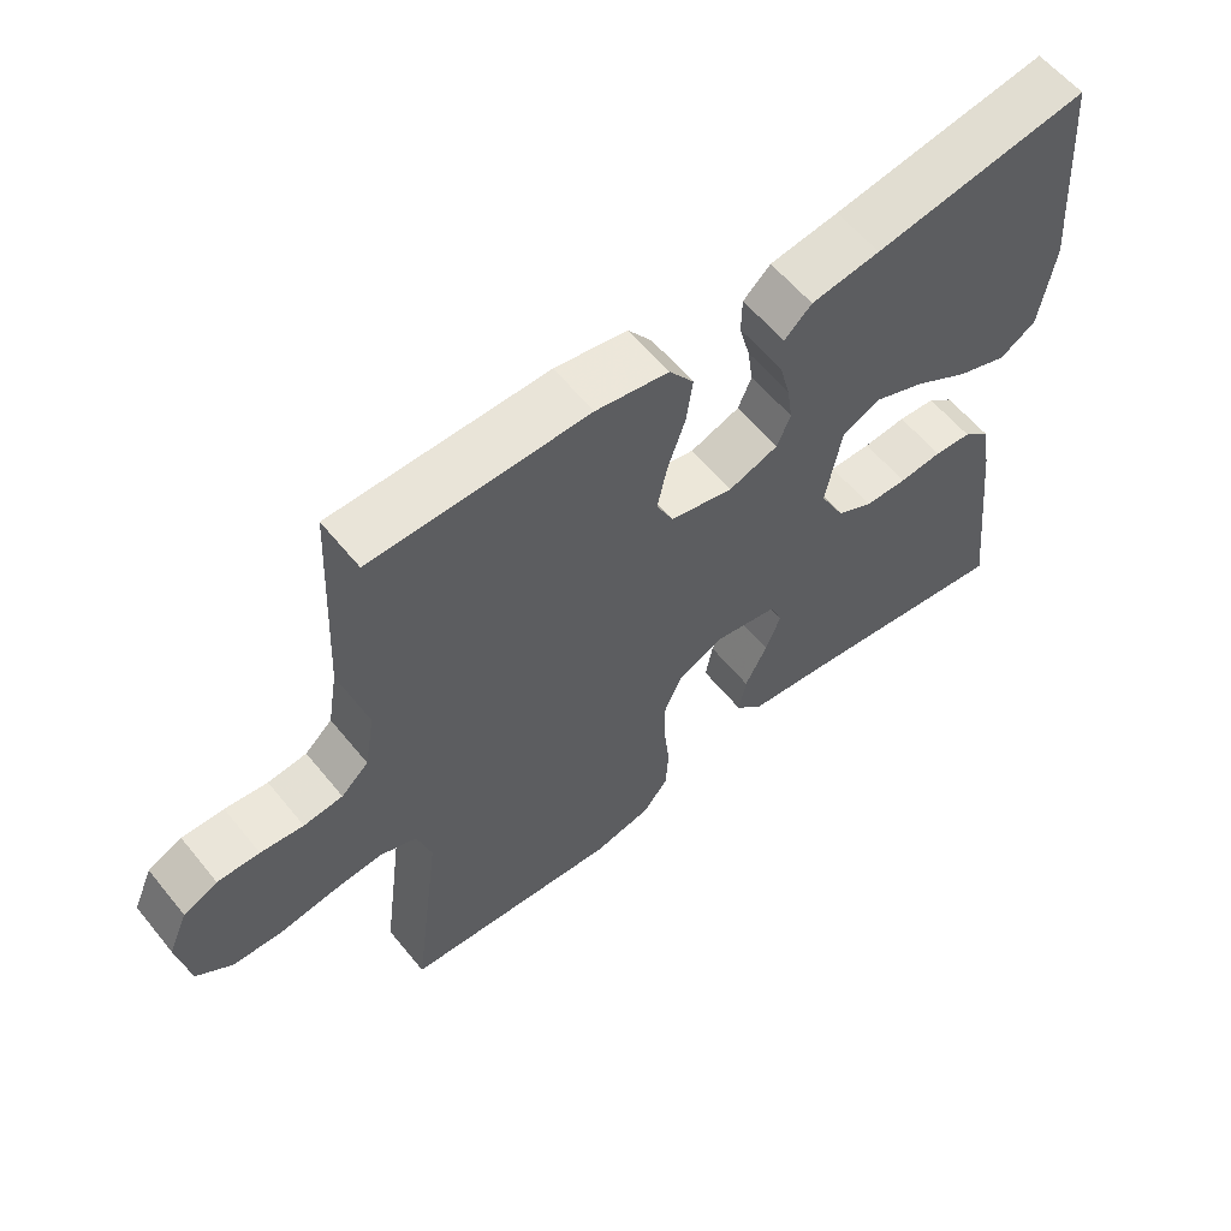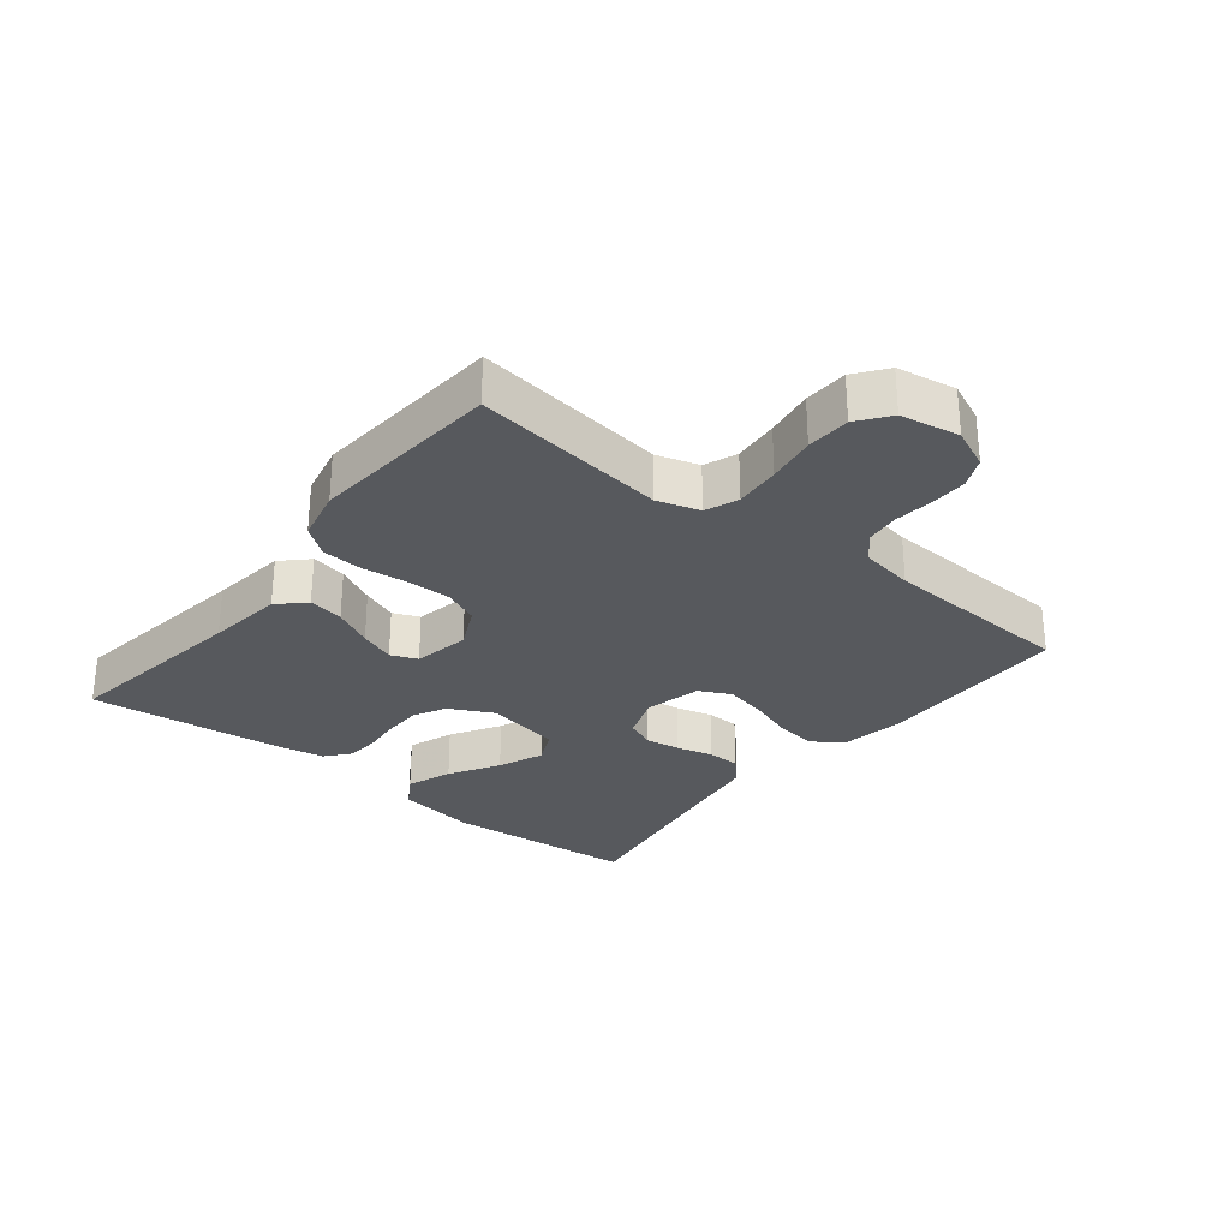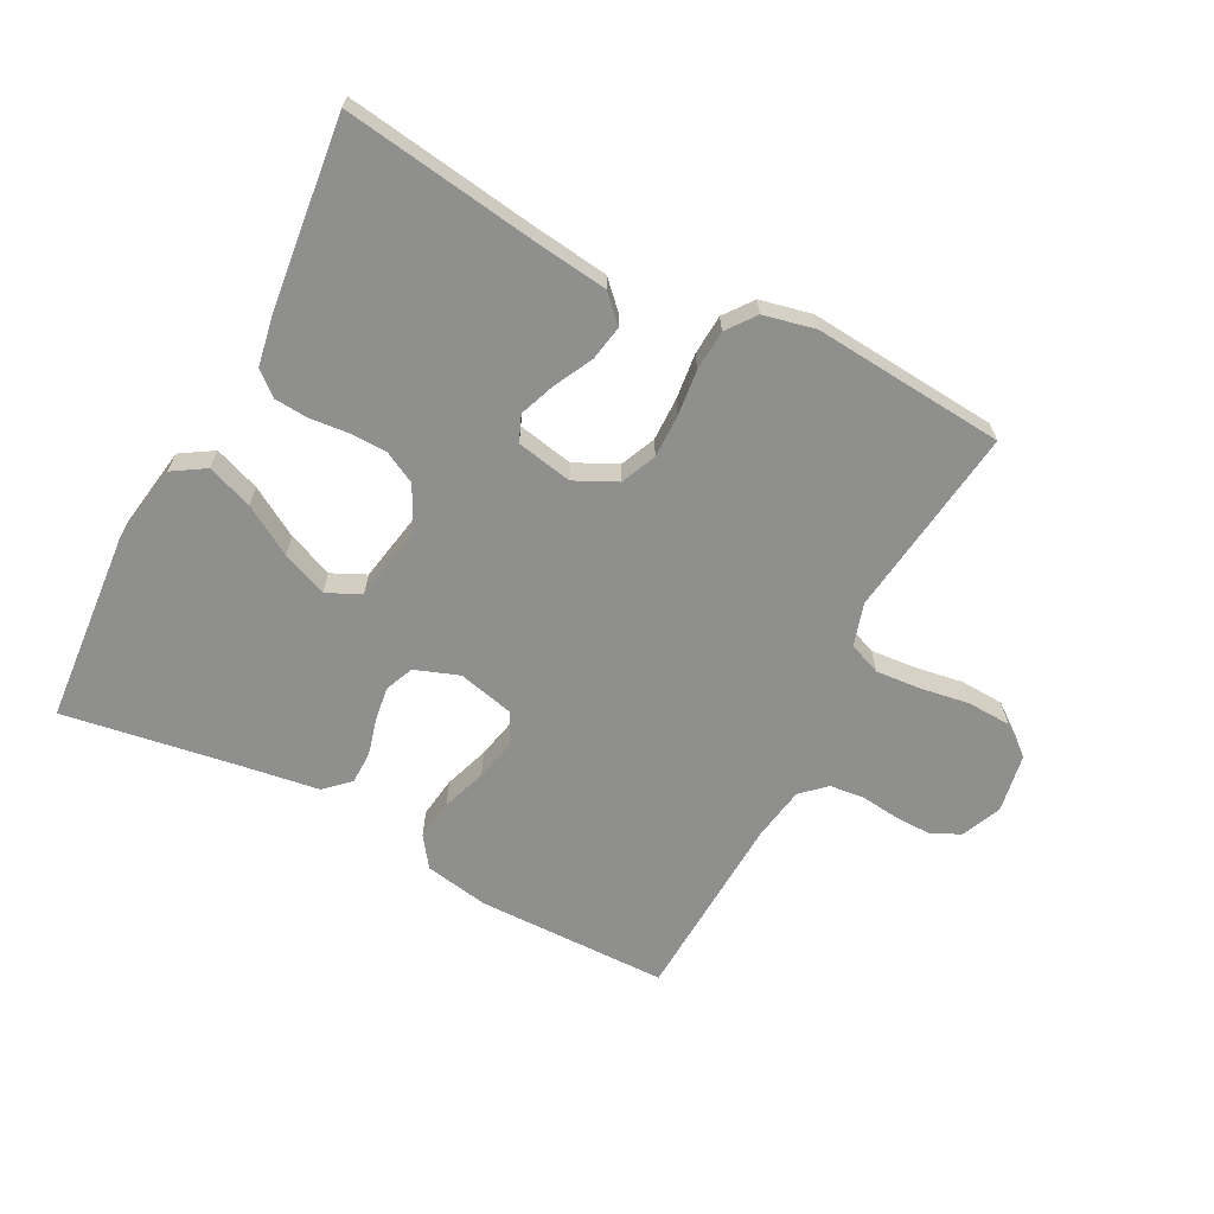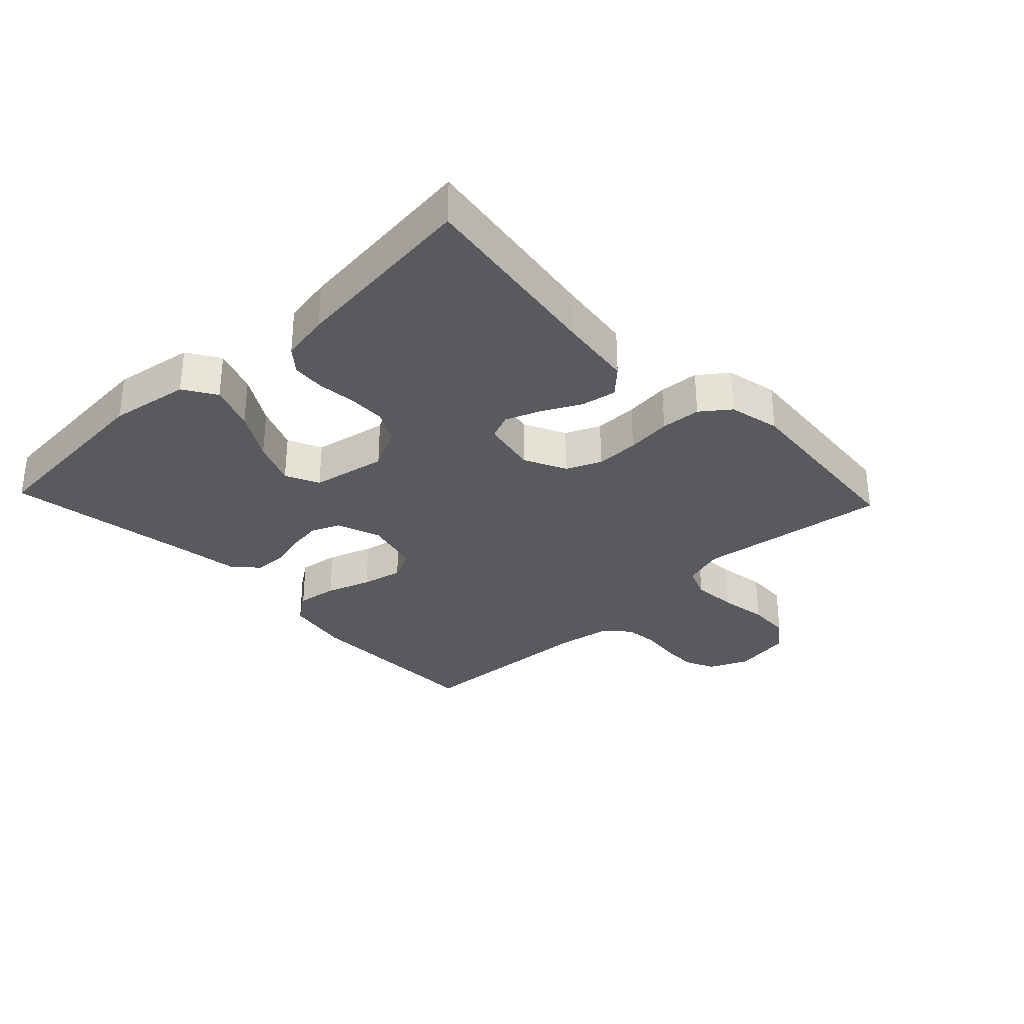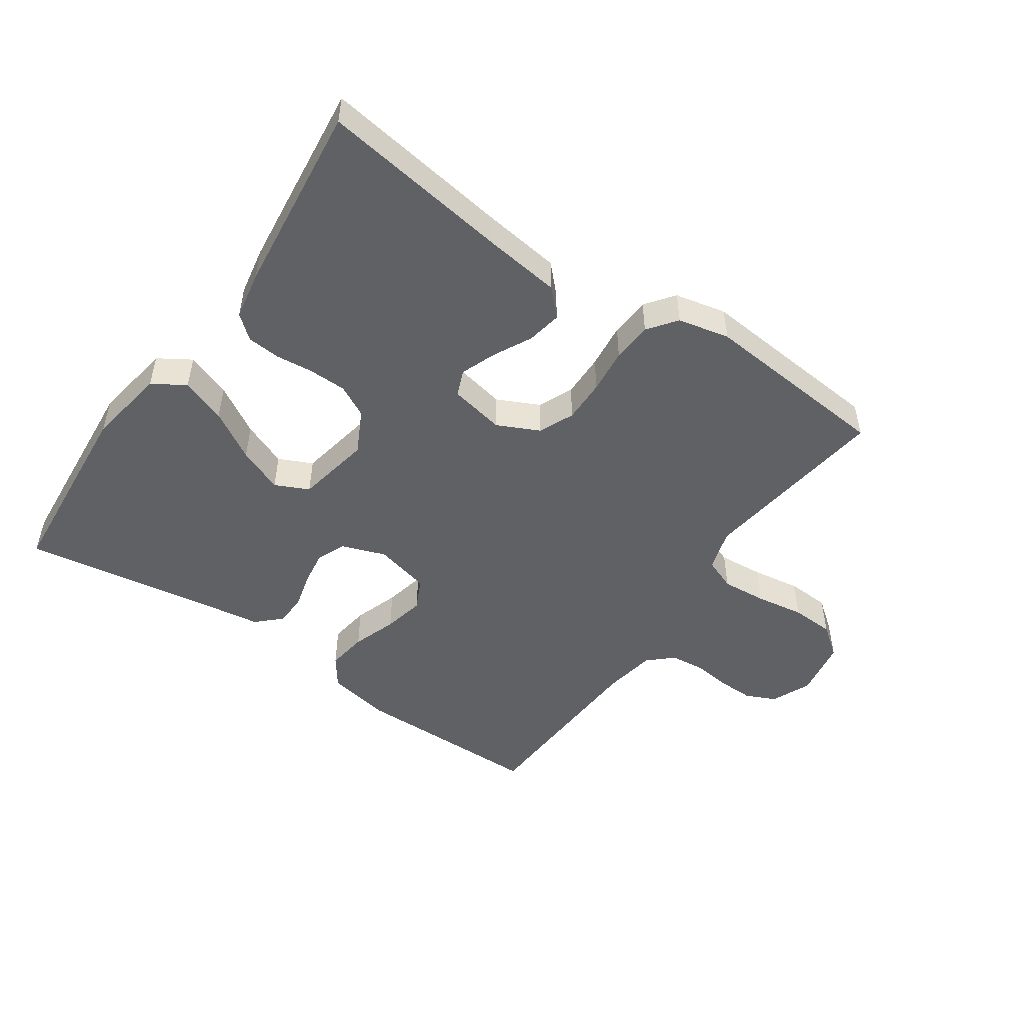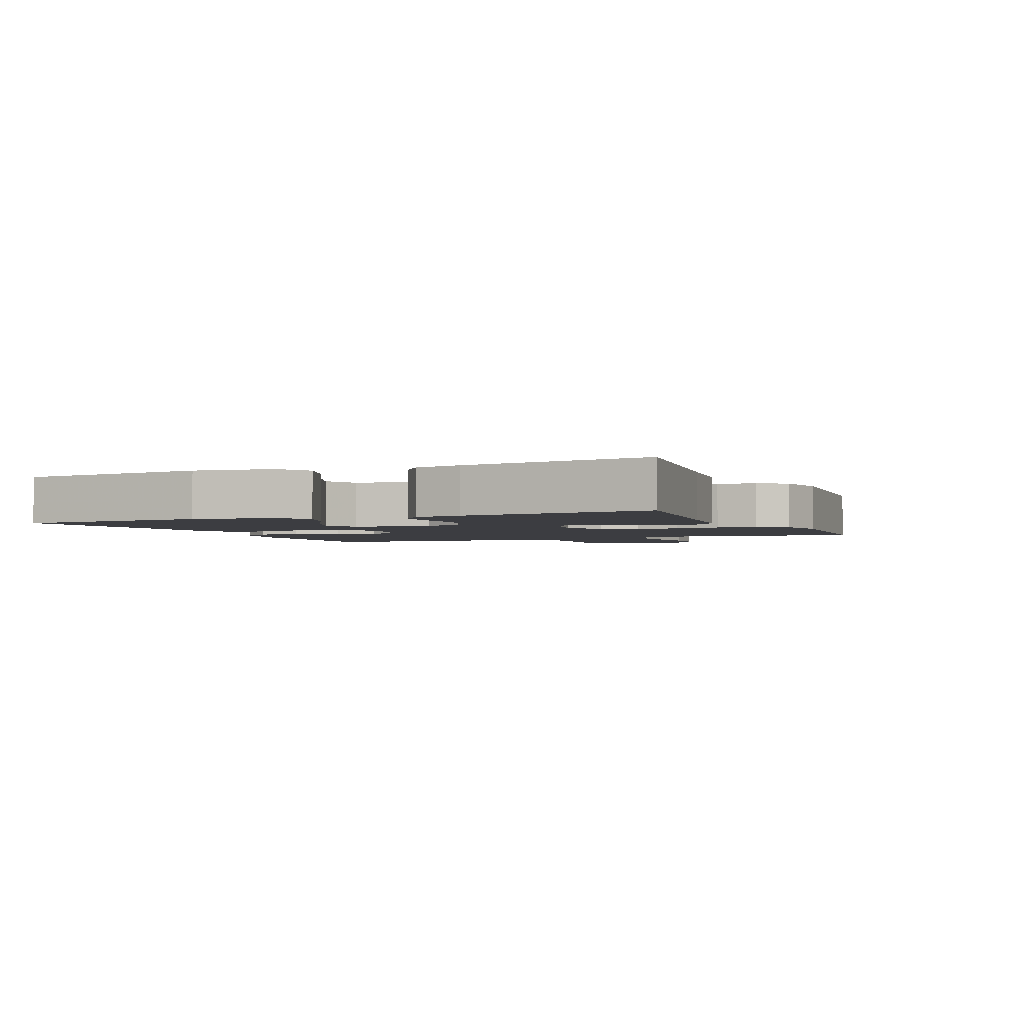
<metadata>
{"format":"obj","ext":"obj","renderer":"f3d","projection":"perspective","resolution":1024,"background":"white","views":[{"elev":59.0,"azim":-38.9,"up":"+Z"},{"elev":-29.1,"azim":-128.6,"up":"+Y"},{"elev":-65.3,"azim":152.5,"up":"+Y"},{"elev":-31.7,"azim":133.4,"up":"+Y"},{"elev":-49.7,"azim":145.3,"up":"+Y"},{"elev":-2.7,"azim":113.7,"up":"+Y"}]}
</metadata>
<code>
v 0.5 0.07 -0.5
v 0.2 0.07 -0.457
v 0.081 0.07 -0.442
v 0.042 0.07 -0.402
v 0.052 0.07 -0.347
v 0.083 0.07 -0.286
v 0.104 0.07 -0.231
v 0.087 0.07 -0.19
v 0 0.07 -0.173
v -0.066 0.07 -0.205
v -0.09 0.07 -0.26
v -0.089 0.07 -0.328
v -0.081 0.07 -0.399
v -0.085 0.07 -0.462
v -0.119 0.07 -0.507
v -0.2 0.07 -0.525
v -0.5 0.07 -0.5
v -0.461 0.07 -0.2
v -0.481 0.07 -0.134
v -0.532 0.07 -0.114
v -0.603 0.07 -0.12
v -0.679 0.07 -0.132
v -0.747 0.07 -0.129
v -0.796 0.07 -0.092
v -0.812 0.07 0
v -0.785 0.07 0.062
v -0.738 0.07 0.084
v -0.68 0.07 0.083
v -0.621 0.07 0.076
v -0.567 0.07 0.082
v -0.529 0.07 0.117
v -0.515 0.07 0.2
v -0.5 0.07 0.5
v -0.2 0.07 0.504
v -0.099 0.07 0.486
v -0.065 0.07 0.439
v -0.074 0.07 0.375
v -0.098 0.07 0.305
v -0.112 0.07 0.24
v -0.088 0.07 0.191
v 0 0.07 0.17
v 0.069 0.07 0.195
v 0.088 0.07 0.24
v 0.08 0.07 0.294
v 0.065 0.07 0.351
v 0.066 0.07 0.402
v 0.104 0.07 0.438
v 0.2 0.07 0.452
v 0.5 0.07 0.5
v 0.524 0.07 0.2
v 0.504 0.07 0.074
v 0.453 0.07 0.042
v 0.382 0.07 0.068
v 0.305 0.07 0.114
v 0.234 0.07 0.143
v 0.181 0.07 0.118
v 0.159 0.07 0
v 0.194 0.07 -0.068
v 0.244 0.07 -0.094
v 0.303 0.07 -0.095
v 0.363 0.07 -0.089
v 0.415 0.07 -0.093
v 0.452 0.07 -0.124
v 0.466 0.07 -0.2
v 0.5 0 -0.5
v 0.2 0 -0.457
v 0.081 0 -0.442
v 0.042 0 -0.402
v 0.052 0 -0.347
v 0.083 0 -0.286
v 0.104 0 -0.231
v 0.087 0 -0.19
v 0 0 -0.173
v -0.066 0 -0.205
v -0.09 0 -0.26
v -0.089 0 -0.328
v -0.081 0 -0.399
v -0.085 0 -0.462
v -0.119 0 -0.507
v -0.2 0 -0.525
v -0.5 0 -0.5
v -0.461 0 -0.2
v -0.481 0 -0.134
v -0.532 0 -0.114
v -0.603 0 -0.12
v -0.679 0 -0.132
v -0.747 0 -0.129
v -0.796 0 -0.092
v -0.812 0 0
v -0.785 0 0.062
v -0.738 0 0.084
v -0.68 0 0.083
v -0.621 0 0.076
v -0.567 0 0.082
v -0.529 0 0.117
v -0.515 0 0.2
v -0.5 0 0.5
v -0.2 0 0.504
v -0.099 0 0.486
v -0.065 0 0.439
v -0.074 0 0.375
v -0.098 0 0.305
v -0.112 0 0.24
v -0.088 0 0.191
v 0 0 0.17
v 0.069 0 0.195
v 0.088 0 0.24
v 0.08 0 0.294
v 0.065 0 0.351
v 0.066 0 0.402
v 0.104 0 0.438
v 0.2 0 0.452
v 0.5 0 0.5
v 0.524 0 0.2
v 0.504 0 0.074
v 0.453 0 0.042
v 0.382 0 0.068
v 0.305 0 0.114
v 0.234 0 0.143
v 0.181 0 0.118
v 0.159 0 0
v 0.194 0 -0.068
v 0.244 0 -0.094
v 0.303 0 -0.095
v 0.363 0 -0.089
v 0.415 0 -0.093
v 0.452 0 -0.124
v 0.466 0 -0.2
f 63 64 1 2
f 60 61 62 63
f 59 60 63 2
f 58 59 2 3
f 57 58 3
f 51 52 53 54
f 51 54 55
f 48 49 50 51
f 48 51 55
f 47 48 55 56
f 44 45 46 47
f 43 44 47 56
f 35 36 37 38
f 35 38 39
f 32 33 34 35
f 31 32 35 39
f 30 31 39 40
f 26 27 28 29
f 24 25 26 29
f 24 29 30
f 21 22 23 24
f 20 21 24 30
f 19 20 30 40
f 15 16 17 18
f 12 13 14 15
f 11 12 15 18
f 10 11 18 19
f 3 4 5 6
f 3 6 7
f 57 3 7
f 42 43 56 57
f 41 42 57 7
f 9 10 19 40
f 8 9 40 41
f 7 8 41
f 66 65 128 127
f 127 126 125 124
f 66 127 124 123
f 67 66 123 122
f 67 122 121
f 118 117 116 115
f 119 118 115
f 115 114 113 112
f 119 115 112
f 120 119 112 111
f 111 110 109 108
f 120 111 108 107
f 102 101 100 99
f 103 102 99
f 99 98 97 96
f 103 99 96 95
f 104 103 95 94
f 93 92 91 90
f 93 90 89 88
f 94 93 88
f 88 87 86 85
f 94 88 85 84
f 104 94 84 83
f 82 81 80 79
f 79 78 77 76
f 82 79 76 75
f 83 82 75 74
f 70 69 68 67
f 71 70 67
f 71 67 121
f 121 120 107 106
f 71 121 106 105
f 104 83 74 73
f 105 104 73 72
f 105 72 71
f 1 65 66 2
f 2 66 67 3
f 3 67 68 4
f 4 68 69 5
f 5 69 70 6
f 6 70 71 7
f 7 71 72 8
f 8 72 73 9
f 9 73 74 10
f 10 74 75 11
f 11 75 76 12
f 12 76 77 13
f 13 77 78 14
f 14 78 79 15
f 15 79 80 16
f 16 80 81 17
f 17 81 82 18
f 18 82 83 19
f 19 83 84 20
f 20 84 85 21
f 21 85 86 22
f 22 86 87 23
f 23 87 88 24
f 24 88 89 25
f 25 89 90 26
f 26 90 91 27
f 27 91 92 28
f 28 92 93 29
f 29 93 94 30
f 30 94 95 31
f 31 95 96 32
f 32 96 97 33
f 33 97 98 34
f 34 98 99 35
f 35 99 100 36
f 36 100 101 37
f 37 101 102 38
f 38 102 103 39
f 39 103 104 40
f 40 104 105 41
f 41 105 106 42
f 42 106 107 43
f 43 107 108 44
f 44 108 109 45
f 45 109 110 46
f 46 110 111 47
f 47 111 112 48
f 48 112 113 49
f 49 113 114 50
f 50 114 115 51
f 51 115 116 52
f 52 116 117 53
f 53 117 118 54
f 54 118 119 55
f 55 119 120 56
f 56 120 121 57
f 57 121 122 58
f 58 122 123 59
f 59 123 124 60
f 60 124 125 61
f 61 125 126 62
f 62 126 127 63
f 63 127 128 64
f 64 128 65 1

</code>
